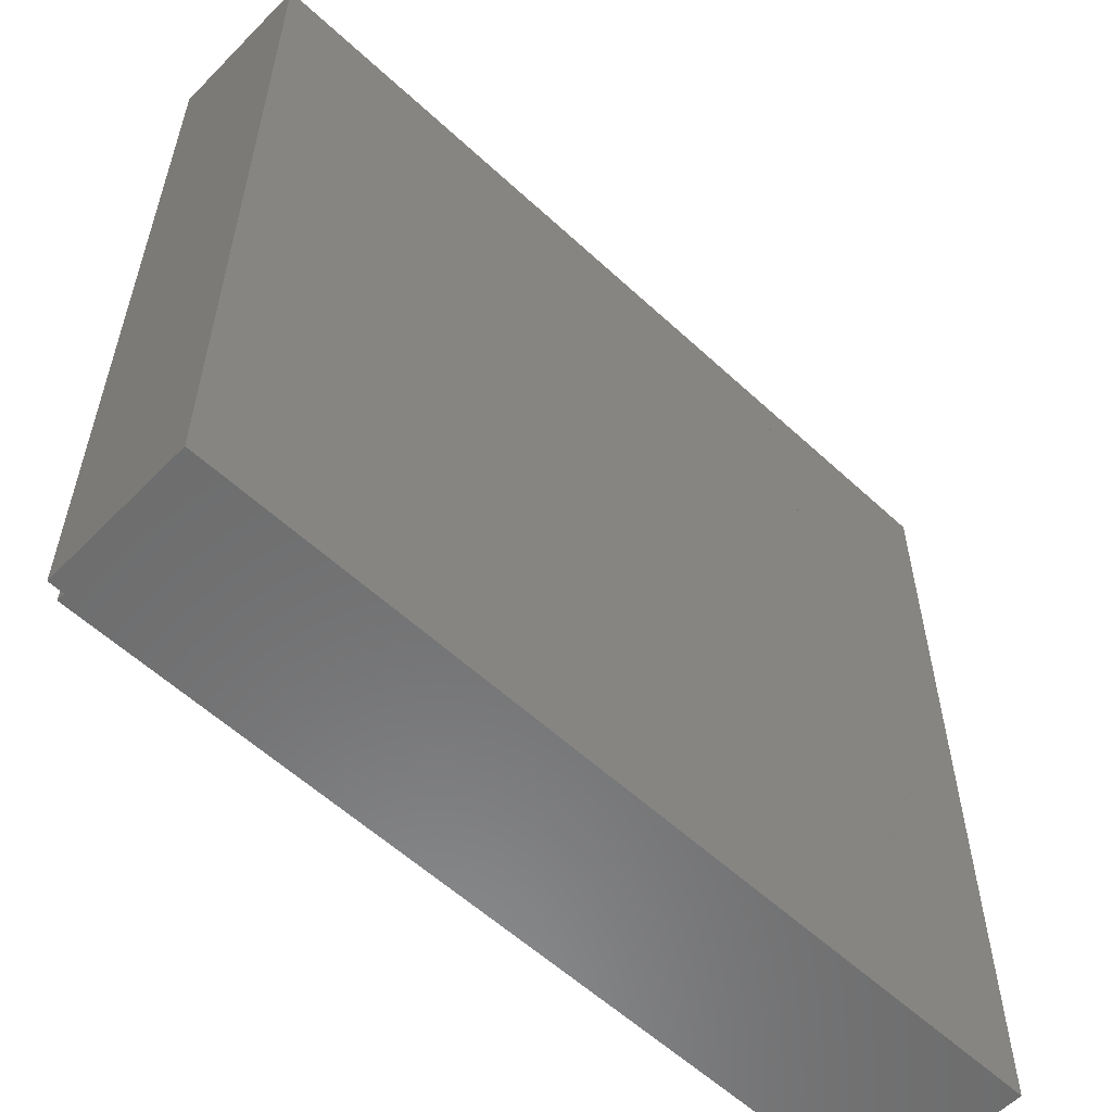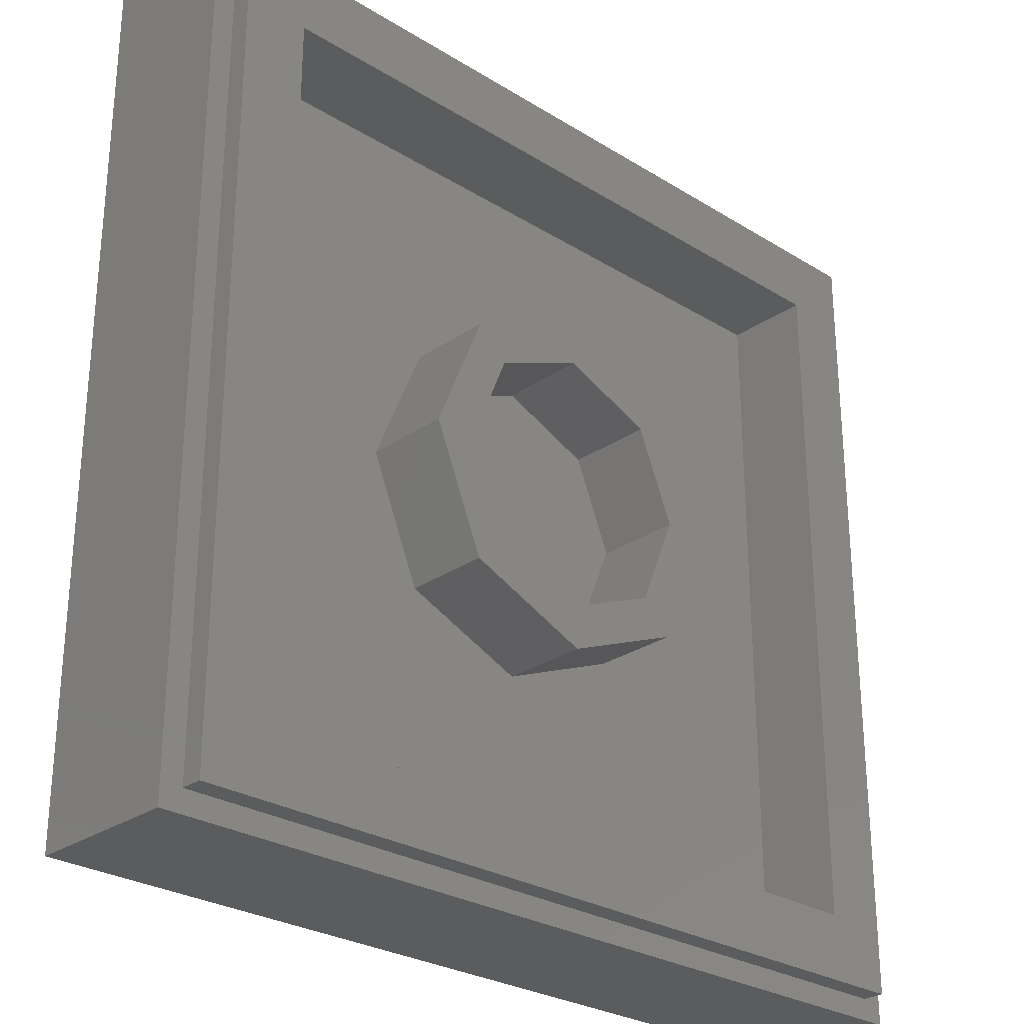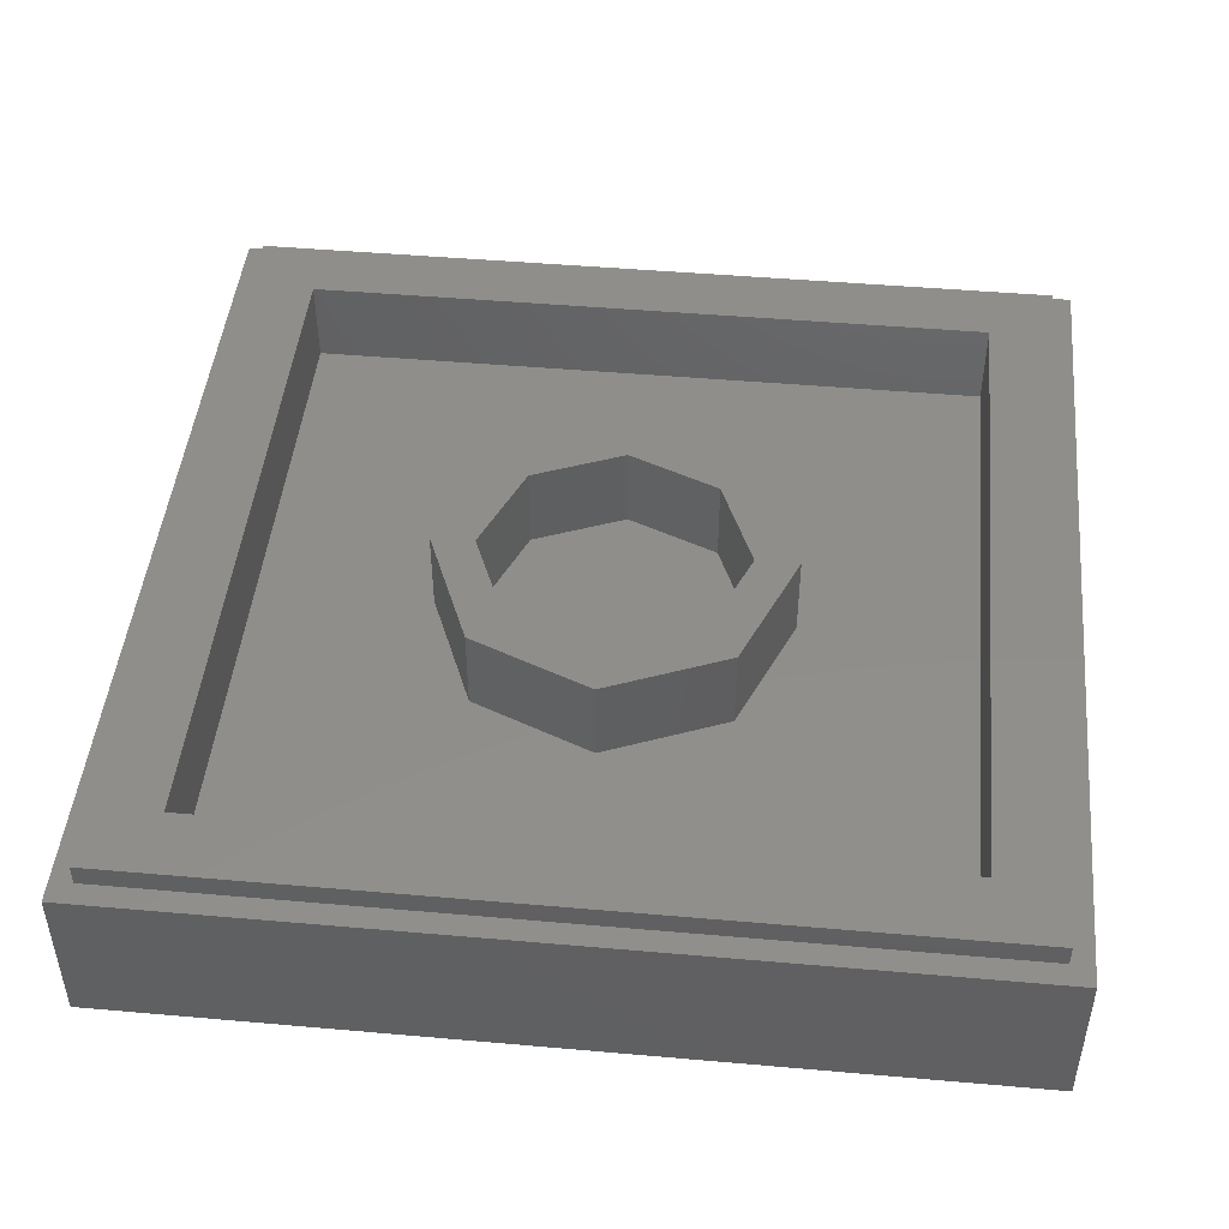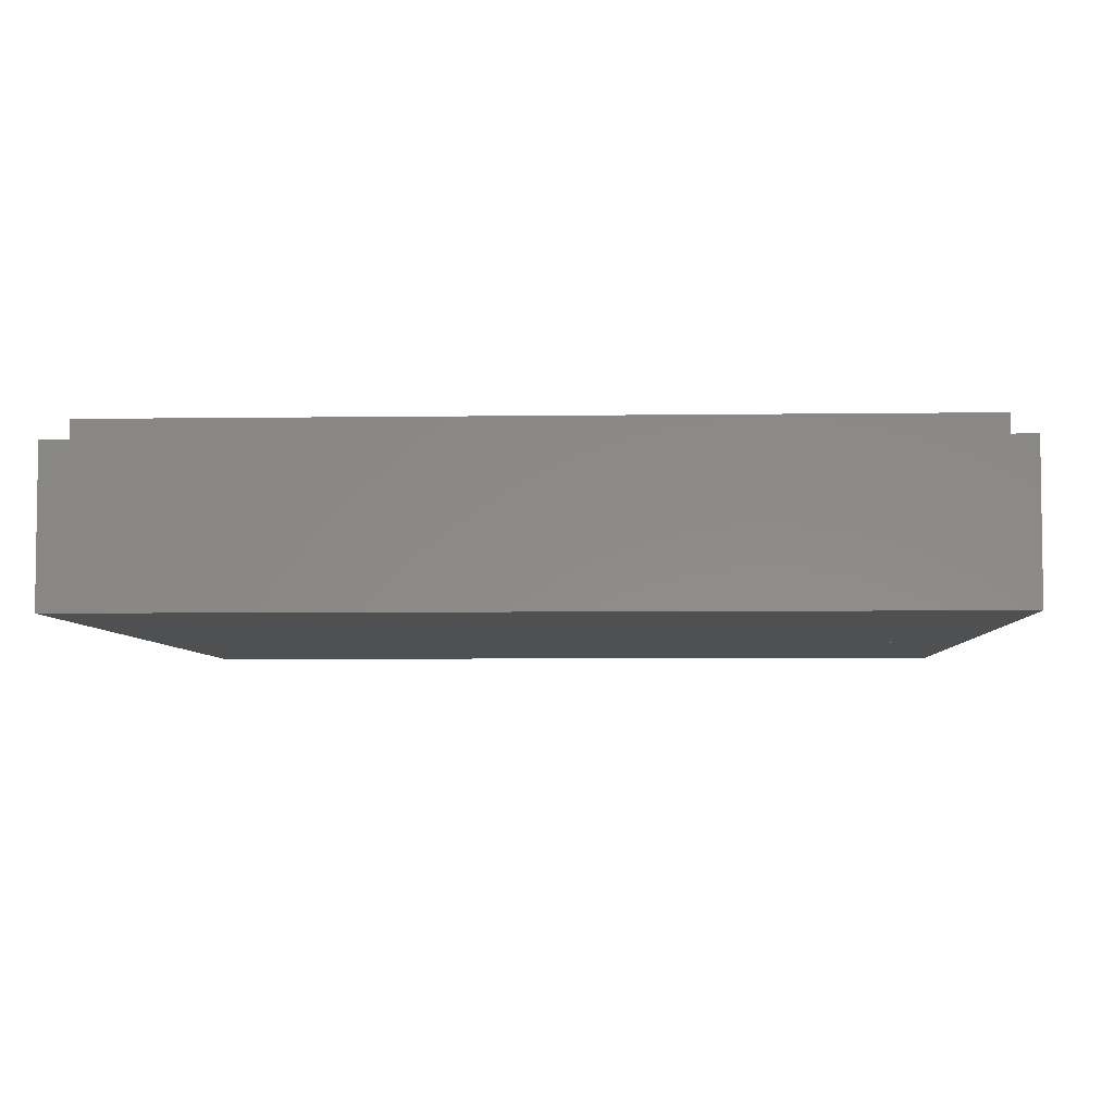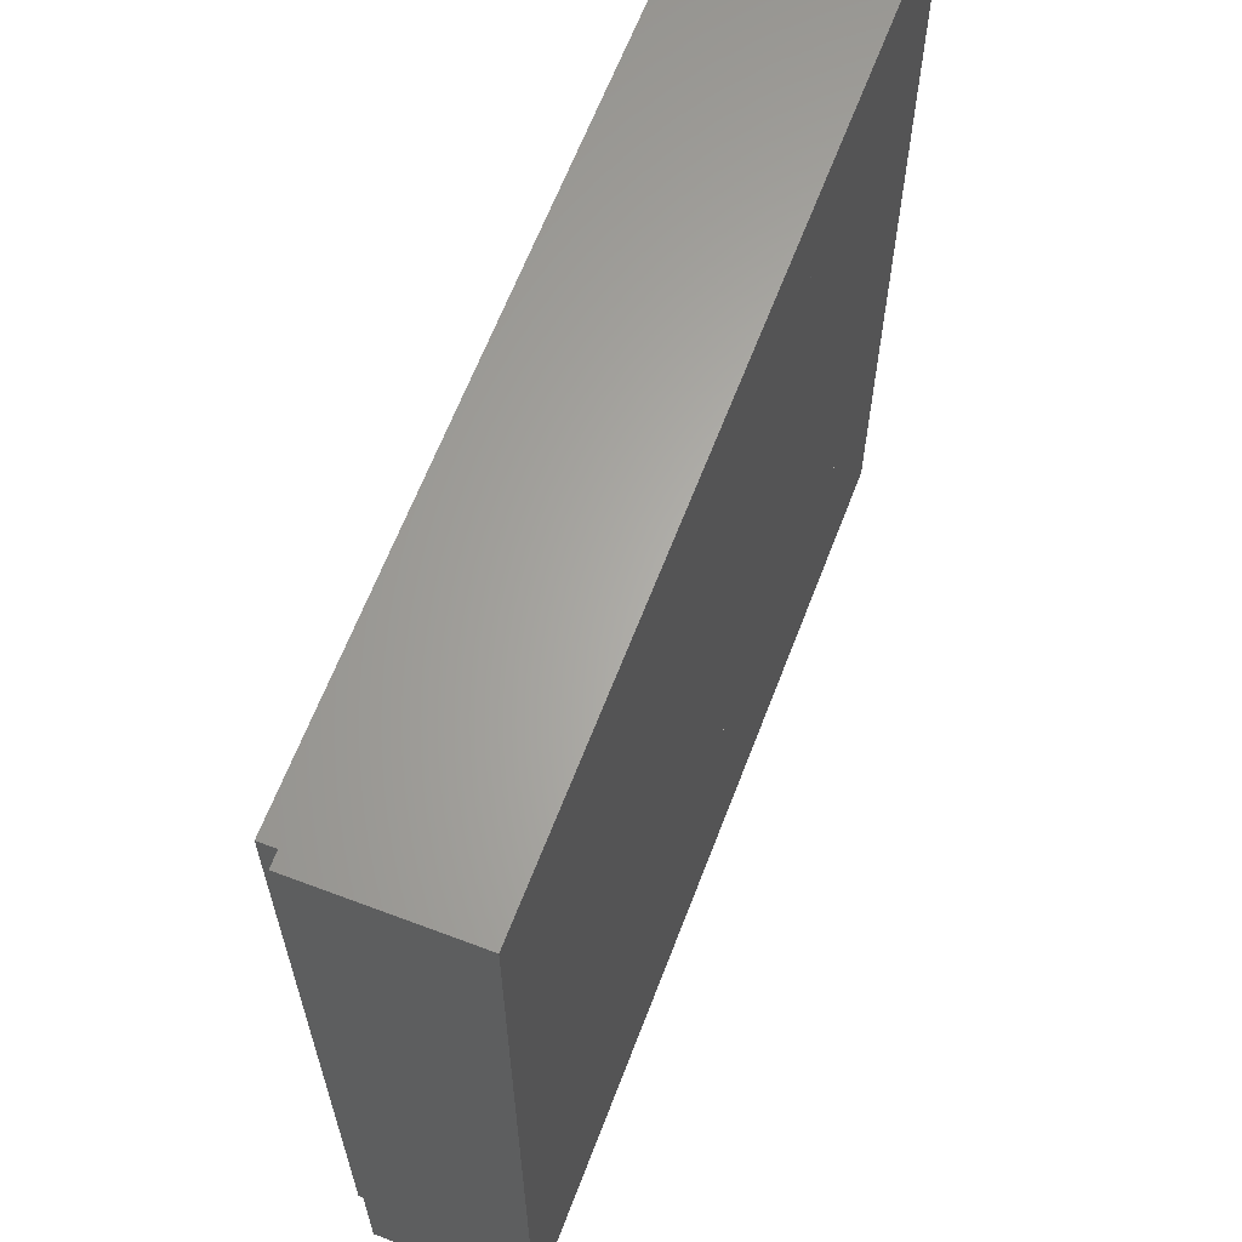
<metadata>
{"format":"stl","ext":"stl","renderer":"f3d","projection":"perspective","resolution":1024,"background":"white","views":[{"elev":-57.7,"azim":-43.8,"up":"+Z"},{"elev":-27.5,"azim":136.5,"up":"+Z"},{"elev":46.7,"azim":5.7,"up":"+Y"},{"elev":-5.2,"azim":2.6,"up":"+Y"},{"elev":63.9,"azim":-69.1,"up":"+Z"}]}
</metadata>
<code>
# stl→obj: 269 verts, 451 faces
v 0.275 0 -0.3237
v 0.2225 0 -0.01979
v 0.09854 0 -0.2093
v -0.1786 0 -0.04928
v -0.07644 0 0.1528
v -0.3659 0 0.04632
v -0.03414 0 -0.4791
v -0.05414 0 -0.5137
v 0.2164 0 -0.4852
v 0.2532 0 -0.02144
v 0.3064 0 -0.3293
v 0.3439 0 0.2957
v 0.4125 0 0.2566
v 0.3795 0 0.2955
v 0.4416 0 0.2146
v 0.4664 0 0.17
v 0.4866 0 0.1232
v 0.5023 0 0.07459
v 0.513 0 0.02471
v 0.5189 0 -0.02599
v 0.5197 0 -0.07701
v 0.5155 0 -0.1279
v 0.5064 0 -0.1781
v 0.4924 0 -0.2271
v 0.4736 0 -0.2746
v 0.4503 0 -0.32
v 0.4227 0 -0.3629
v 0.3909 0 -0.4029
v 0.3554 0 -0.4395
v 0.3165 0 -0.4725
v 0.2746 0 -0.5016
v 0.23 0 -0.5264
v 0.1831 0 -0.5467
v 0.1346 0 -0.5623
v 0.08468 0 -0.5731
v 0.03399 0 -0.5789
v -0.01704 0 -0.5797
v -0.06789 0 -0.5756
v -0.1181 0 -0.5664
v -0.4764 0 -0.08517
v -0.3659 0 -0.3337
v -0.3459 0 -0.2991
v 0.1361 0 0.4157
v -0.3864 0 0.07072
v -0.09323 0 0.1786
v 0.1181 0 0.4464
v 0.06785 0 0.4556
v 0.01699 0 0.4597
v -0.03403 0 0.4589
v -0.08473 0 0.4531
v -0.1346 0 0.4423
v -0.1832 0 0.4267
v -0.23 0 0.4064
v -0.2746 0 0.3816
v -0.3166 0 0.3525
v -0.3555 0 0.3195
v -0.391 0 0.2829
v -0.4227 0 0.2429
v -0.4504 0 0.2
v -0.4737 0 0.1546
v -0.4924 0 0.1071
v -0.5064 0 0.05808
v -0.5156 0 0.007872
v -0.5197 0 -0.04299
v -0.5189 0 -0.09401
v -0.5131 0 -0.1447
v -0.5023 0 -0.1946
v -0.4867 0 -0.2432
v -0.4664 0 -0.29
v -0.4416 0 -0.3346
v -0.4126 0 -0.3766
v -0.3796 0 -0.4155
v 0.8 0 0.8
v 0.4516 0 0.4203
v 0.4817 0 0.3912
v 0.5236 0 0.3418
v 0.5605 0 0.2885
v 0.5919 0 0.2319
v 0.6177 0 0.1725
v 0.6375 0 0.1108
v 0.6512 0 0.04751
v 0.6586 0 -0.01683
v 0.6596 0 -0.0816
v 0.6544 0 -0.1461
v 0.8 0 -0.8
v 0.6428 0 -0.2099
v 0.625 0 -0.2722
v 0.6012 0 -0.3324
v 0.5716 0 -0.39
v 0.5365 0 -0.4444
v 0.4962 0 -0.4952
v 0.4512 0 -0.5417
v 0.4018 0 -0.5836
v 0.3485 0 -0.6205
v 0.2919 0 -0.6519
v 0.2325 0 -0.6777
v 0.1708 0 -0.6975
v 0.1075 0 -0.7112
v 0.04317 0 -0.7186
v -0.0216 0 -0.7196
v -0.08615 0 -0.7144
v -0.8 0 -0.8
v -0.1499 0 -0.7028
v -0.1902 0 -0.6913
v -0.2122 0 -0.685
v -0.2724 0 -0.6612
v -0.317 0 -0.6391
v 0.1499 0 0.5828
v 0.1902 0 0.5713
v 0 0 0.8
v 0.08615 0 0.5944
v 0.0216 0 0.5996
v -0.04317 0 0.5986
v -0.1075 0 0.5912
v -0.1708 0 0.5775
v -0.2325 0 0.5577
v -0.2919 0 0.5319
v -0.3485 0 0.5005
v -0.4018 0 0.4636
v -0.8 0 0.8
v -0.4512 0 0.4217
v -0.4962 0 0.3752
v -0.5365 0 0.3244
v -0.5716 0 0.27
v -0.6012 0 0.2124
v -0.625 0 0.1522
v -0.6428 0 0.08987
v -0.6544 0 0.02615
v -0.6596 0 -0.0384
v -0.6586 0 -0.1032
v -0.6512 0 -0.1675
v -0.6375 0 -0.2308
v -0.6177 0 -0.2925
v -0.5919 0 -0.3519
v -0.5605 0 -0.4085
v -0.5236 0 -0.4618
v -0.4817 0 -0.5112
v -0.4516 0 -0.5403
v -0.4352 0 -0.5562
v -0.3844 0 -0.5965
v -0.343 0 -0.6241
v 0.4639 0 0.5035
v 0.492 0 0.6721
v 0.388 0 0.7321
v 0.2561 0 0.6235
v 0.459 0 0.6565
v 0.3909 0 0.6958
v 0.2837 0 0.6076
v 0.4363 0 0.5195
v -0.118 0 -0.08428
v 0.03792 0 -0.1743
v 0.4029 0 0.4579
v 0.247 0 0.5479
v -0.114 0 -0.3175
v -0.01878 0 -0.3725
v 0.07122 0 -0.2166
v -0.02404 0 -0.1616
v -0.2613 0 -0.2325
v -0.166 0 -0.2875
v -0.076 0 -0.1316
v -0.1713 0 -0.0766
v -0.1644 0 -0.3346
v -0.1557 0 -0.3396
v -0.04569 0 -0.1491
v -0.05435 0 -0.1441
v -0.1414 0 -0.3248
v -0.04136 0 -0.1516
v -0.05868 0 -0.1416
v -0.1587 0 -0.3148
v 0.2934 0 0.2282
v 0.05524 0 -0.1843
v 0.04854 0 -0.2959
v 0.2304 0 -0.4009
v -0.1353 0 -0.07428
v 0.1029 0 0.3382
v -0.4104 0 -0.03088
v -0.2286 0 -0.1359
v -0.157 0 -0.3619
v -0.183 0 -0.3469
v -0.1943 0 -0.3866
v -0.1857 0 -0.3916
v -0.2144 0 -0.4212
v -0.2057 0 -0.4262
v -0.3645 0 -0.3895
v -0.1031 0 -0.5404
v -0.2208 0 -0.4725
v -0.2468 0 -0.4575
v -0.001457 0 -0.3825
v 0.008543 0 -0.3652
v -0.2686 0 -0.2052
v -0.2786 0 -0.2225
v 0.1901 0 0.5713
v -0.3646 0 -0.3895
v 0.76 0.32 0.76
v 0.64 0.32 0.64
v -0.64 0.32 0.64
v -0.76 0.32 0.76
v -0.64 0.32 -0.64
v -0.76 0.32 -0.76
v 0.64 0.32 -0.64
v 0.76 0.32 -0.76
v 0.8 0.28 0.8
v 0.76 0.28 0.76
v -0.76 0.28 0.76
v -0.8 0.28 0.8
v -0.76 0.28 -0.76
v -0.8 0.28 -0.8
v 0.76 0.28 -0.76
v 0.8 0.28 -0.8
v 0.24 0.32 0
v 0.32 0.32 0
v 0.2263 0.32 -0.2263
v 0.1697 0.32 -0.1697
v 0 0.32 -0.32
v 0 0.32 -0.24
v -0.2263 0.32 -0.2263
v -0.1697 0.32 -0.1697
v -0.32 0.32 -0
v -0.24 0.32 -0
v -0.2263 0.32 0.2263
v -0.1697 0.32 0.1697
v -0 0.32 0.32
v -0 0.32 0.24
v 0.2263 0.32 0.2263
v 0.1697 0.32 0.1697
v 0.32 0.16 0
v 0.2263 0.16 -0.2263
v 0 0.16 -0.32
v -0.2263 0.16 -0.2263
v -0.32 0.16 -0
v -0.2263 0.16 0.2263
v -0 0.16 0.32
v 0.2263 0.16 0.2263
v 0.24 0.16 0
v 0.1697 0.16 -0.1697
v 0 0.16 -0.24
v -0.1697 0.16 -0.1697
v -0.24 0.16 -0
v -0.1697 0.16 0.1697
v -0 0.16 0.24
v 0.1697 0.16 0.1697
v -0.64 0.16 0.64
v 0.64 0.16 0.64
v 0.64 0.16 -0.64
v -0.64 0.16 -0.64
v 0.1498 0 0.5828
v 0.4919 0 0.6721
v 0.2211 0 0.5629
v 0.4289 0 0.4429
v 0.3179 0 0.3107
v 0.2761 0 0.2382
v 0.162 0 0.4007
v 0.1202 0 0.3282
v 0.6543 0 -0.1461
v 0.6427 0 -0.2099
v 0.6011 0 -0.3324
v 0.04315 0 -0.7186
v -0.02162 0 -0.7196
v -0.08617 0 -0.7144
v -0.1672 0 -0.5524
v -0.2146 0 -0.5336
v 0.08612 0 0.5944
v 0.02158 0 0.5996
v -0.04319 0 0.5986
v -0.6597 0 -0.0384
v -0.592 0 -0.3519
v -0.3429 0 -0.451
v -0.3845 0 -0.5965
v -0.3029 0 -0.4827
f 1 2 3
f 4 5 6
f 7 8 9
f 10 11 12
f 13 14 11
f 15 13 11
f 16 15 11
f 17 16 11
f 18 17 11
f 19 18 11
f 20 19 11
f 21 20 11
f 22 21 11
f 23 22 11
f 24 23 11
f 25 24 11
f 26 25 11
f 27 26 11
f 28 27 11
f 29 28 11
f 30 29 11
f 31 30 11
f 32 31 11
f 33 32 9
f 34 33 9
f 35 34 9
f 36 35 9
f 37 36 9
f 38 37 9
f 39 38 9
f 14 12 11
f 11 9 32
f 40 41 42
f 43 44 45
f 44 46 47
f 44 47 48
f 44 48 49
f 44 49 50
f 44 50 51
f 44 51 52
f 44 52 53
f 44 53 54
f 44 54 55
f 44 55 56
f 44 56 57
f 44 57 58
f 44 58 59
f 44 59 60
f 44 60 61
f 44 61 62
f 44 62 63
f 44 63 64
f 44 64 65
f 40 65 66
f 40 66 67
f 40 67 68
f 40 68 69
f 40 69 70
f 40 70 71
f 40 71 72
f 44 43 46
f 65 40 44
f 73 74 75
f 75 76 73
f 76 77 73
f 77 78 73
f 78 79 73
f 79 80 73
f 80 81 73
f 81 82 73
f 82 83 73
f 83 84 85
f 84 86 85
f 86 87 85
f 87 88 85
f 88 89 85
f 89 90 85
f 90 91 85
f 91 92 85
f 92 93 85
f 93 94 85
f 94 95 85
f 95 96 85
f 96 97 85
f 97 98 85
f 98 99 85
f 99 100 85
f 100 101 102
f 101 103 102
f 103 104 102
f 104 105 102
f 105 106 102
f 106 107 102
f 108 109 110
f 110 111 108
f 110 112 111
f 110 113 112
f 110 114 113
f 110 115 114
f 110 116 115
f 110 117 116
f 110 118 117
f 110 119 118
f 120 121 119
f 120 122 121
f 120 123 122
f 120 124 123
f 120 125 124
f 120 126 125
f 120 127 126
f 120 128 127
f 120 129 128
f 120 130 129
f 102 131 130
f 102 132 131
f 102 133 132
f 102 134 133
f 102 135 134
f 102 136 135
f 102 137 136
f 102 138 137
f 102 139 138
f 102 140 139
f 102 141 140
f 73 142 74
f 73 143 142
f 73 144 143
f 110 145 144
f 110 109 145
f 102 107 141
f 102 85 100
f 85 73 83
f 73 110 144
f 120 119 110
f 120 102 130
f 146 147 148
f 146 148 149
f 150 151 152
f 150 152 153
f 154 155 156
f 154 156 157
f 158 159 160
f 158 160 161
f 162 163 164
f 162 164 165
f 163 166 167
f 163 167 164
f 165 168 169
f 165 169 162
f 170 171 3
f 170 3 2
f 1 3 172
f 1 172 173
f 5 4 174
f 5 174 175
f 176 177 4
f 176 4 6
f 178 179 180
f 178 180 181
f 181 180 182
f 181 182 183
f 184 185 8
f 184 8 41
f 186 187 141
f 186 141 107
f 188 7 9
f 188 9 189
f 14 74 142
f 14 142 12
f 9 8 185
f 9 185 39
f 190 40 42
f 190 42 191
f 43 145 192
f 43 192 46
f 72 193 41
f 72 41 40
f 194 195 196
f 194 196 197
f 197 196 198
f 197 198 199
f 199 198 200
f 199 200 201
f 201 200 195
f 201 195 194
f 202 203 204
f 202 204 205
f 205 204 206
f 205 206 207
f 207 206 208
f 207 208 209
f 209 208 203
f 209 203 202
f 210 211 212
f 210 212 213
f 213 212 214
f 213 214 215
f 215 214 216
f 215 216 217
f 217 216 218
f 217 218 219
f 219 218 220
f 219 220 221
f 221 220 222
f 221 222 223
f 223 222 224
f 223 224 225
f 225 224 211
f 225 211 210
f 211 226 227
f 211 227 212
f 212 227 228
f 212 228 214
f 214 228 229
f 214 229 216
f 216 229 230
f 216 230 218
f 218 230 231
f 218 231 220
f 220 231 232
f 220 232 222
f 222 232 233
f 222 233 224
f 224 233 226
f 224 226 211
f 234 210 213
f 234 213 235
f 235 213 215
f 235 215 236
f 236 215 217
f 236 217 237
f 237 217 219
f 237 219 238
f 238 219 221
f 238 221 239
f 239 221 223
f 239 223 240
f 240 223 225
f 240 225 241
f 241 225 210
f 241 210 234
f 242 243 244
f 242 244 245
f 242 196 195
f 242 195 243
f 245 198 196
f 245 196 242
f 244 200 198
f 244 198 245
f 243 195 200
f 243 200 244
f 208 201 194
f 208 194 203
f 206 199 201
f 206 201 208
f 204 197 199
f 204 199 206
f 203 194 197
f 203 197 204
f 85 209 202
f 85 202 73
f 102 207 209
f 102 209 85
f 120 205 207
f 120 207 102
f 73 202 205
f 73 205 120
f 75 74 14
f 39 104 103
f 46 192 246
f 137 138 72
f 147 146 247
f 147 247 144
f 248 249 142
f 248 142 145
f 161 156 3
f 161 3 4
f 179 178 163
f 179 163 162
f 157 167 166
f 157 166 154
f 154 166 163
f 154 163 178
f 247 146 149
f 247 149 142
f 152 250 12
f 152 12 249
f 12 250 251
f 12 251 170
f 170 251 151
f 170 151 171
f 3 156 155
f 3 155 188
f 189 9 173
f 189 173 172
f 1 173 9
f 1 9 11
f 2 1 11
f 2 11 10
f 170 2 10
f 170 10 12
f 181 7 188
f 181 188 154
f 183 8 7
f 183 7 181
f 159 169 168
f 159 168 160
f 179 162 169
f 179 169 159
f 145 148 147
f 145 147 144
f 248 43 252
f 248 252 153
f 175 253 252
f 175 252 43
f 174 150 253
f 174 253 175
f 191 158 161
f 191 161 4
f 177 176 40
f 177 40 190
f 44 40 176
f 44 176 6
f 45 44 6
f 45 6 5
f 43 45 5
f 43 5 175
f 159 191 42
f 159 42 180
f 180 42 41
f 180 41 182
f 14 13 76
f 14 76 75
f 13 15 77
f 13 77 76
f 15 16 78
f 15 78 77
f 16 17 79
f 16 79 78
f 17 18 80
f 17 80 79
f 18 19 81
f 18 81 80
f 19 20 82
f 19 82 81
f 20 21 83
f 20 83 82
f 21 22 254
f 21 254 83
f 22 23 255
f 22 255 254
f 23 24 87
f 23 87 255
f 24 25 256
f 24 256 87
f 25 26 89
f 25 89 256
f 26 27 90
f 26 90 89
f 27 28 91
f 27 91 90
f 28 29 92
f 28 92 91
f 29 30 93
f 29 93 92
f 30 31 94
f 30 94 93
f 31 32 95
f 31 95 94
f 32 33 96
f 32 96 95
f 33 34 97
f 33 97 96
f 34 35 98
f 34 98 97
f 35 36 257
f 35 257 98
f 36 37 258
f 36 258 257
f 37 38 259
f 37 259 258
f 38 39 103
f 38 103 259
f 185 260 105
f 185 105 104
f 260 261 106
f 260 106 105
f 261 186 107
f 261 107 106
f 260 185 186
f 260 186 261
f 246 262 47
f 246 47 46
f 262 263 48
f 262 48 47
f 263 264 49
f 263 49 48
f 264 114 50
f 264 50 49
f 114 115 51
f 114 51 50
f 115 116 52
f 115 52 51
f 116 117 53
f 116 53 52
f 117 118 54
f 117 54 53
f 118 119 55
f 118 55 54
f 119 121 56
f 119 56 55
f 121 122 57
f 121 57 56
f 122 123 58
f 122 58 57
f 123 124 59
f 123 59 58
f 124 125 60
f 124 60 59
f 125 126 61
f 125 61 60
f 126 127 62
f 126 62 61
f 127 128 63
f 127 63 62
f 128 265 64
f 128 64 63
f 265 130 65
f 265 65 64
f 130 131 66
f 130 66 65
f 131 132 67
f 131 67 66
f 132 133 68
f 132 68 67
f 133 266 69
f 133 69 68
f 266 135 70
f 266 70 69
f 135 136 71
f 135 71 70
f 136 137 72
f 136 72 71
f 138 139 267
f 138 267 193
f 139 268 269
f 139 269 267
f 268 141 187
f 268 187 269
f 269 187 193
f 269 193 267

</code>
